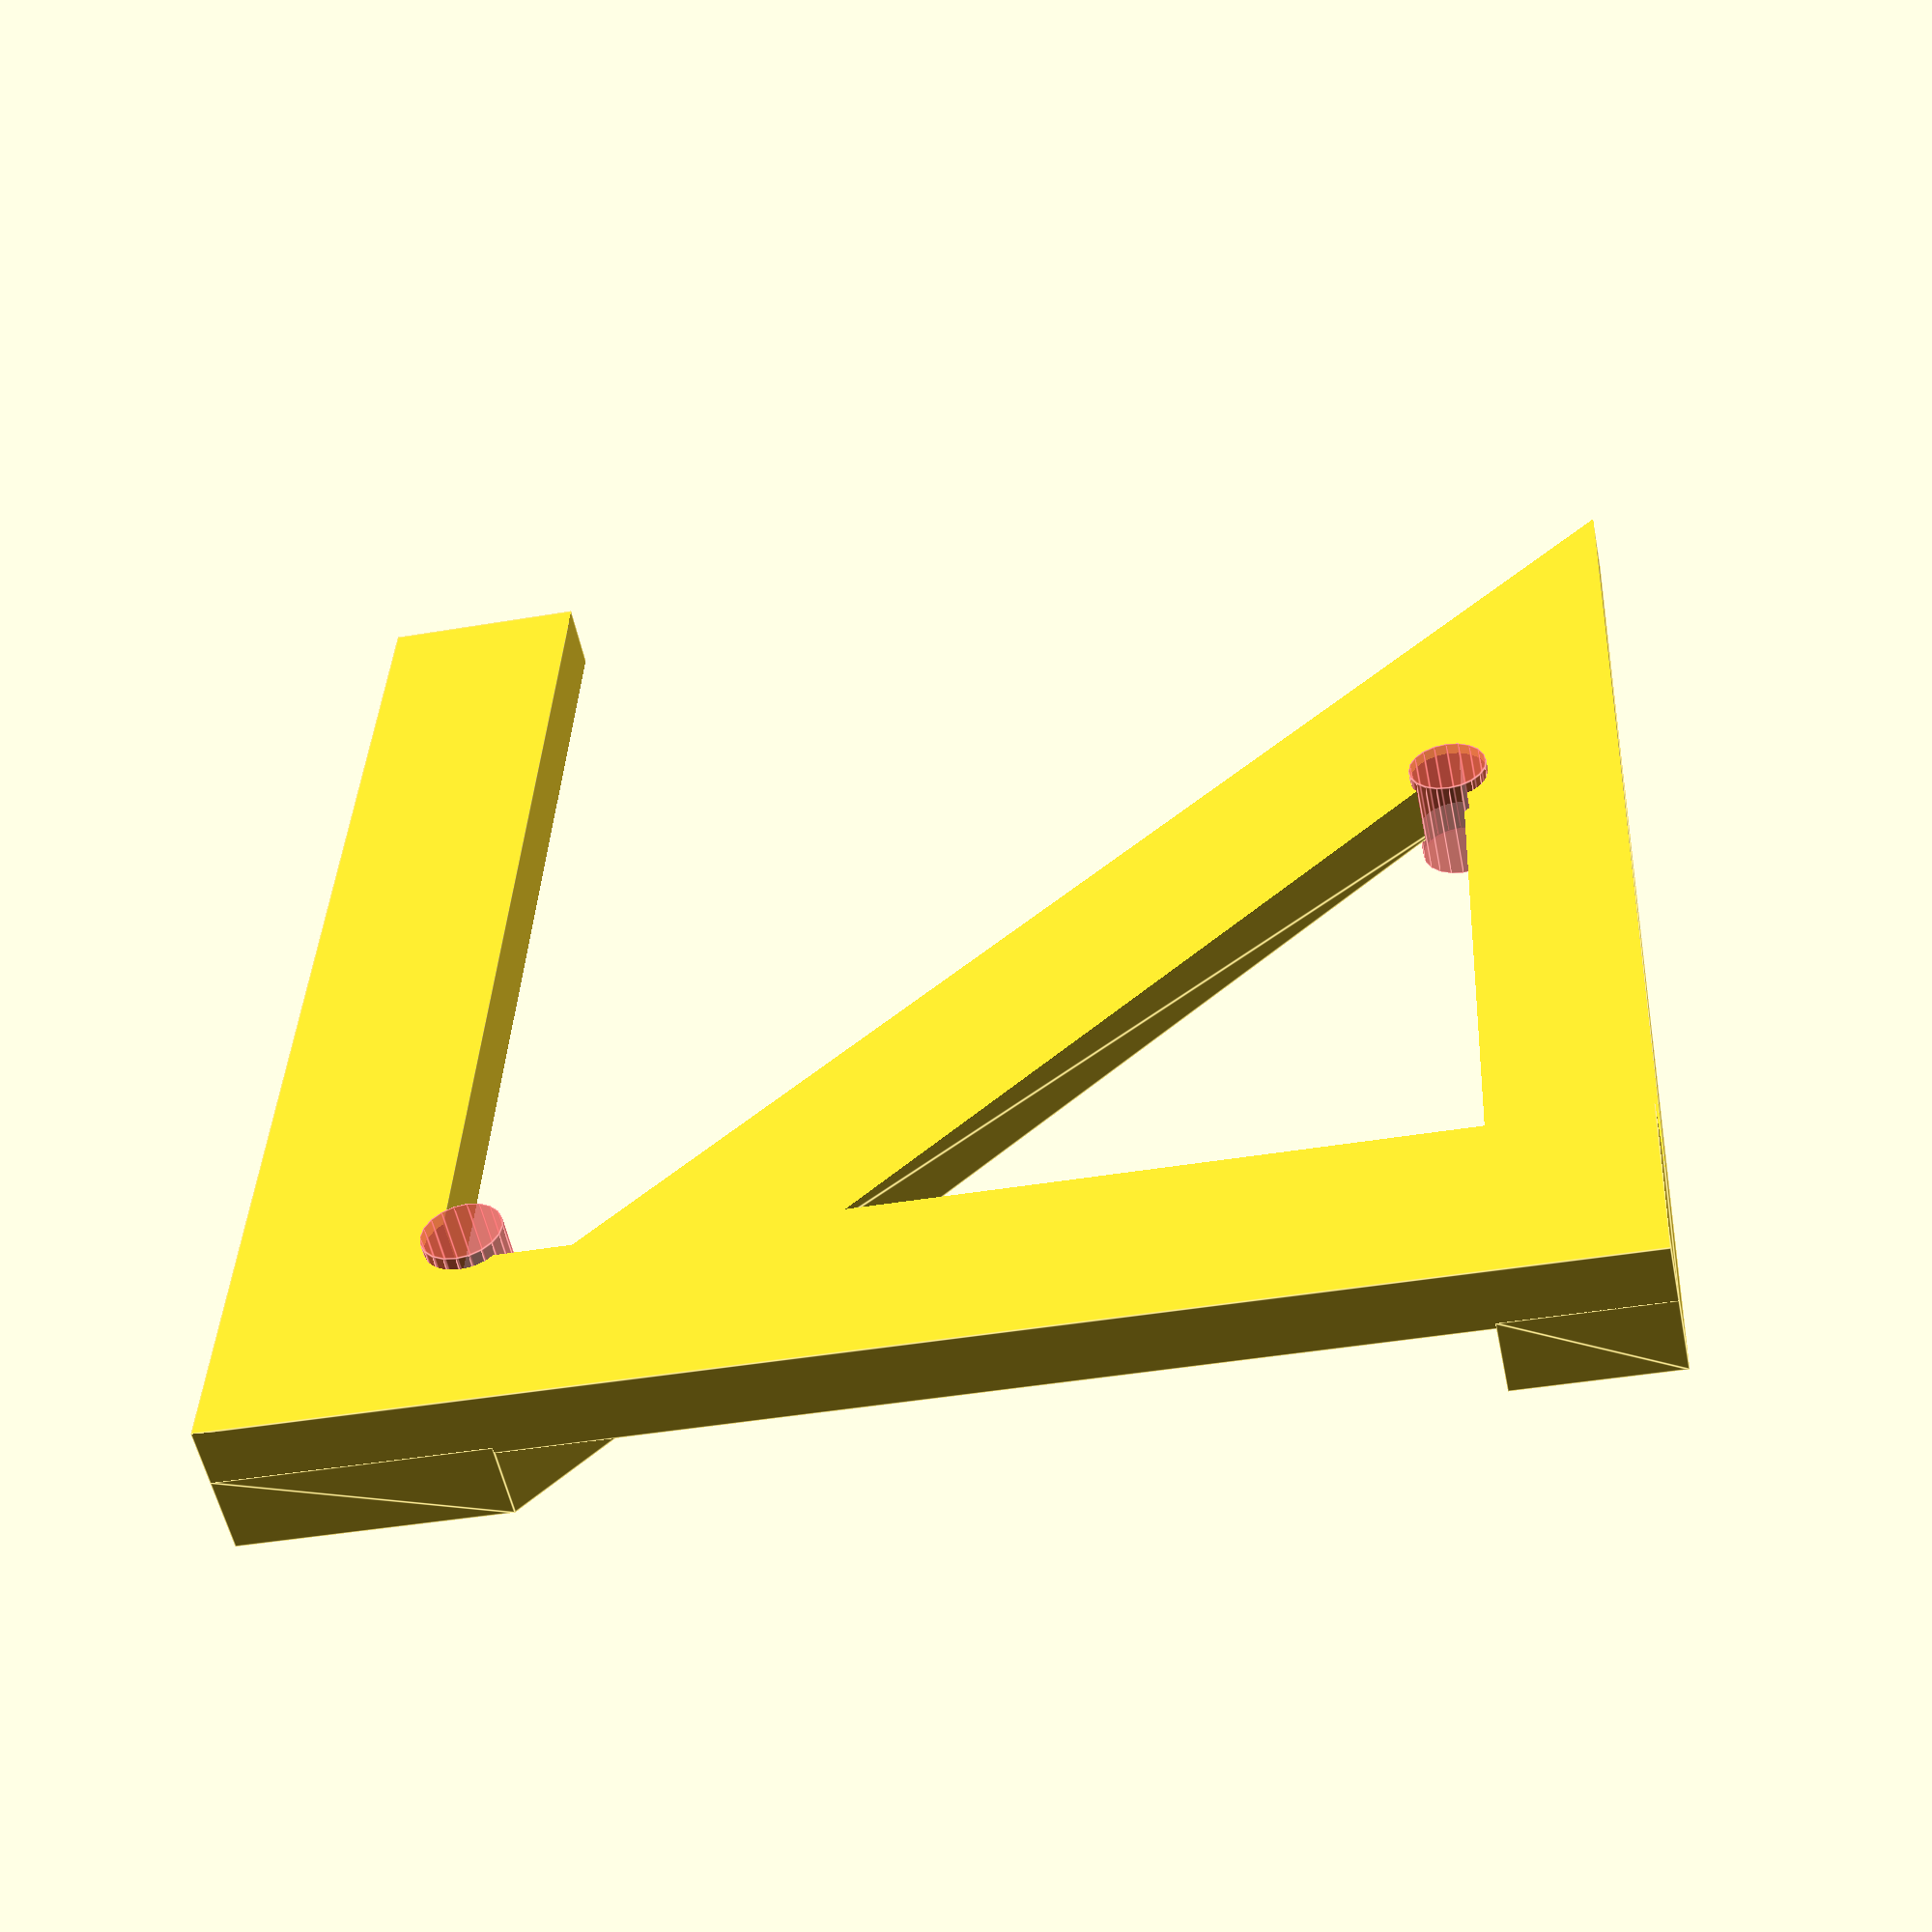
<openscad>
difference() {
	union(){
		cube([100, 100, 5]);
		translate([0, 0, 4.5]) {
			linear_extrude(6){
				polygon(
					points=[
						[0, 0],
						[20, 0],
						[100, 100-20],
						[100, 100],
					]
				);
				polygon(
					points=[
						[20, 0],
						[20, 12],
						[100, 12],
						[100, 0],
					]
				);
			}
		}
	}
	translate([-0.1, -0.1, -0.1]) {
		cube([85, 85, 6]);
	}
	translate([34, 13, 5]) {
		#cylinder(d=6, h=8, $fn=20);
	}
	translate([100-17, 100-17, -1]) {
		#cylinder(d=6, h=7, $fn=20);
	}
}

</openscad>
<views>
elev=54.1 azim=87.3 roll=191.6 proj=p view=edges
</views>
